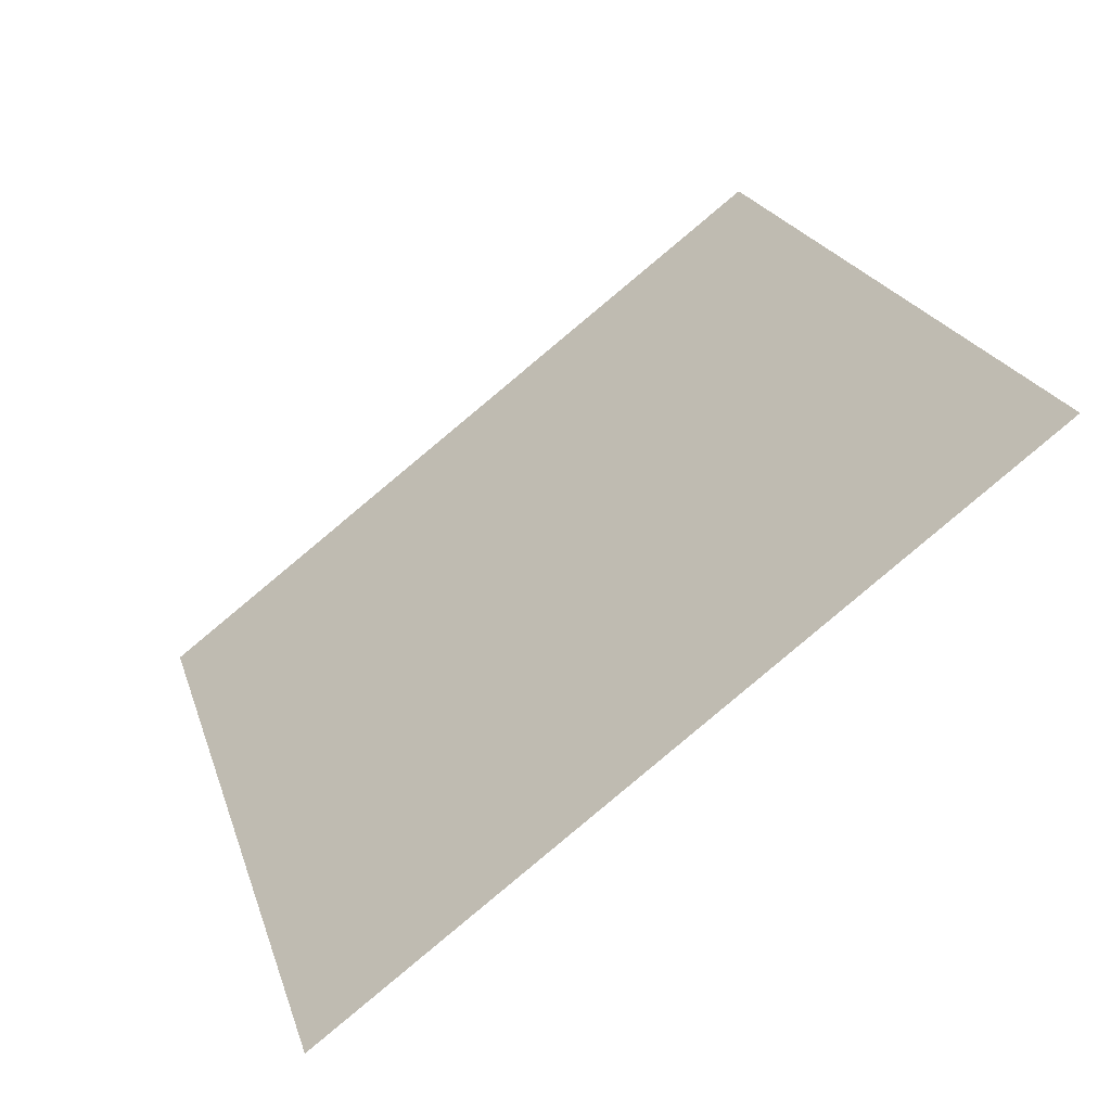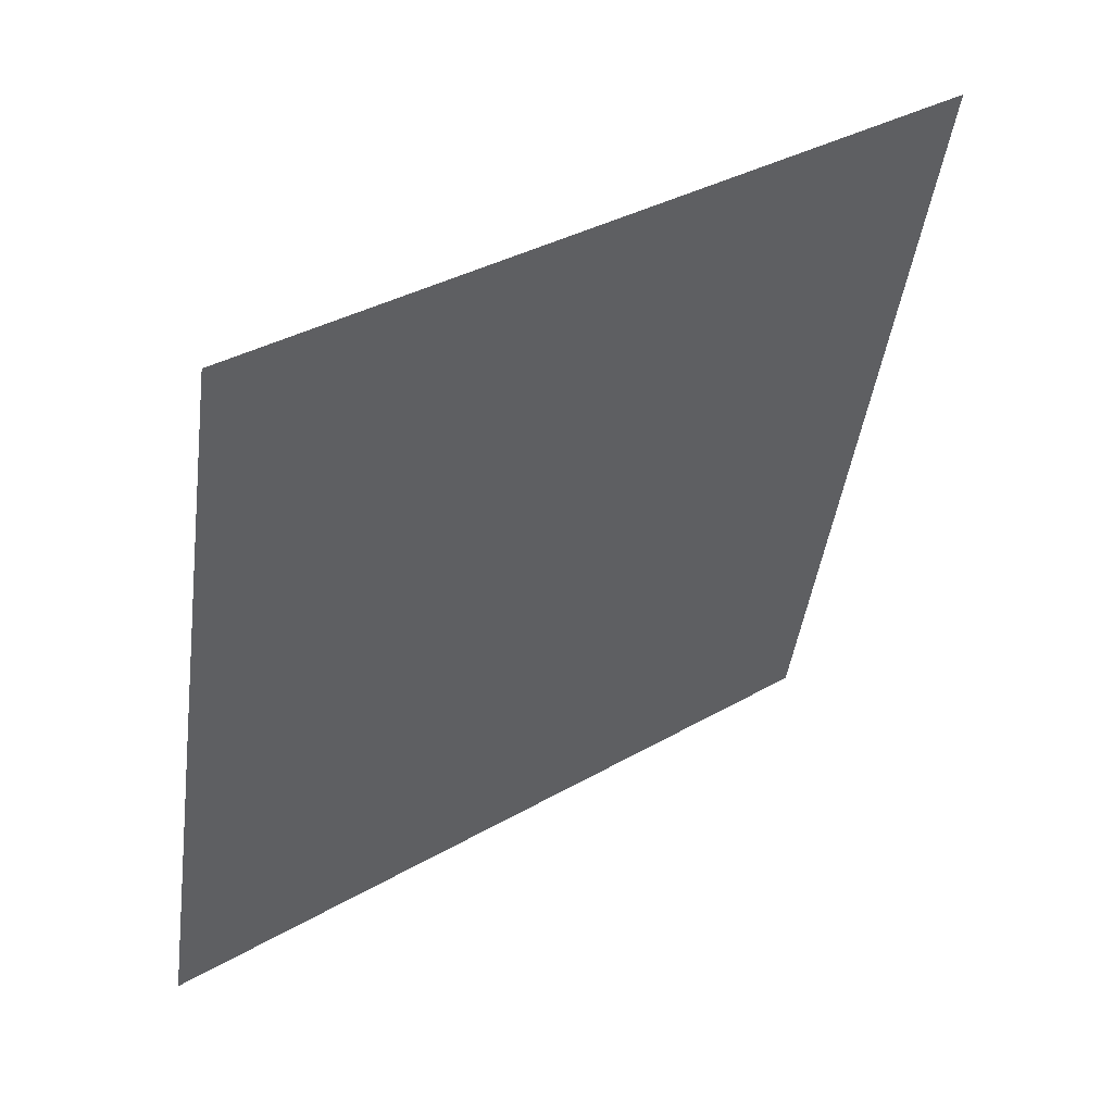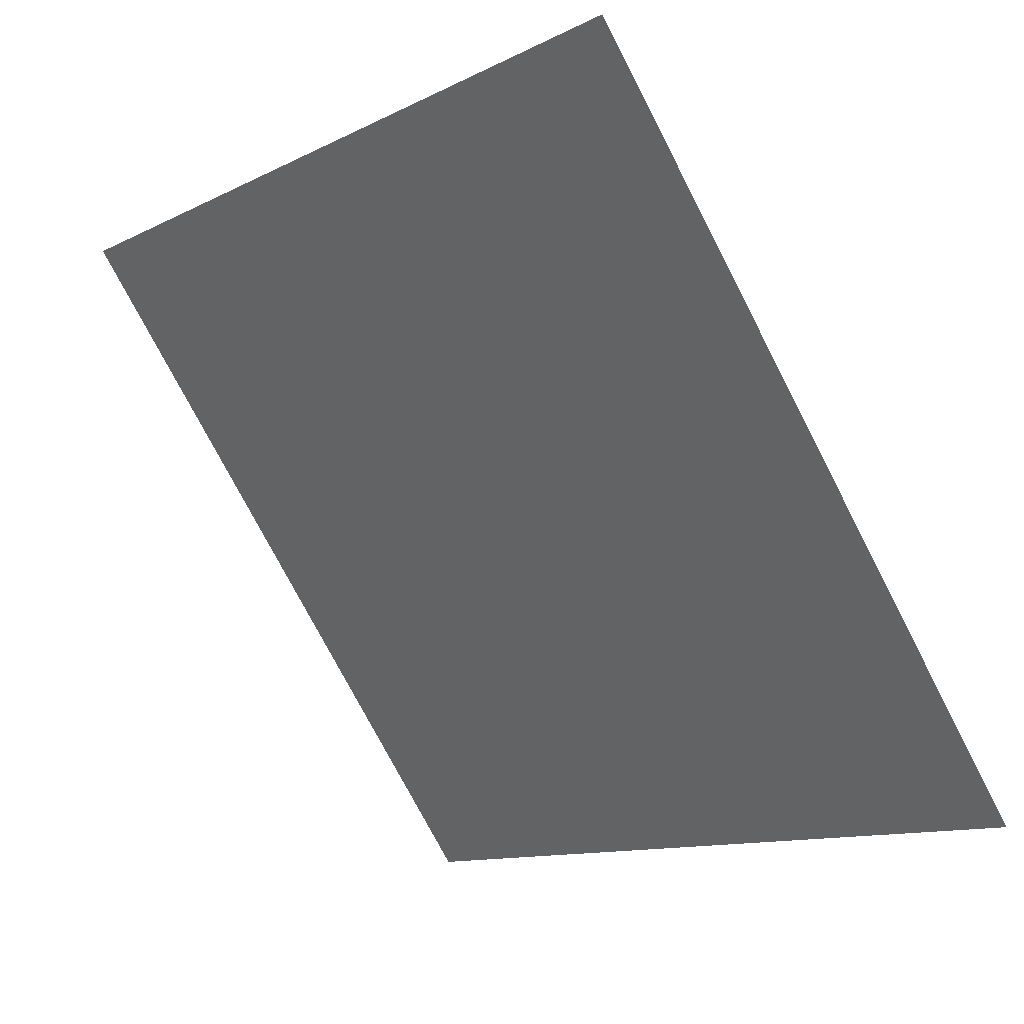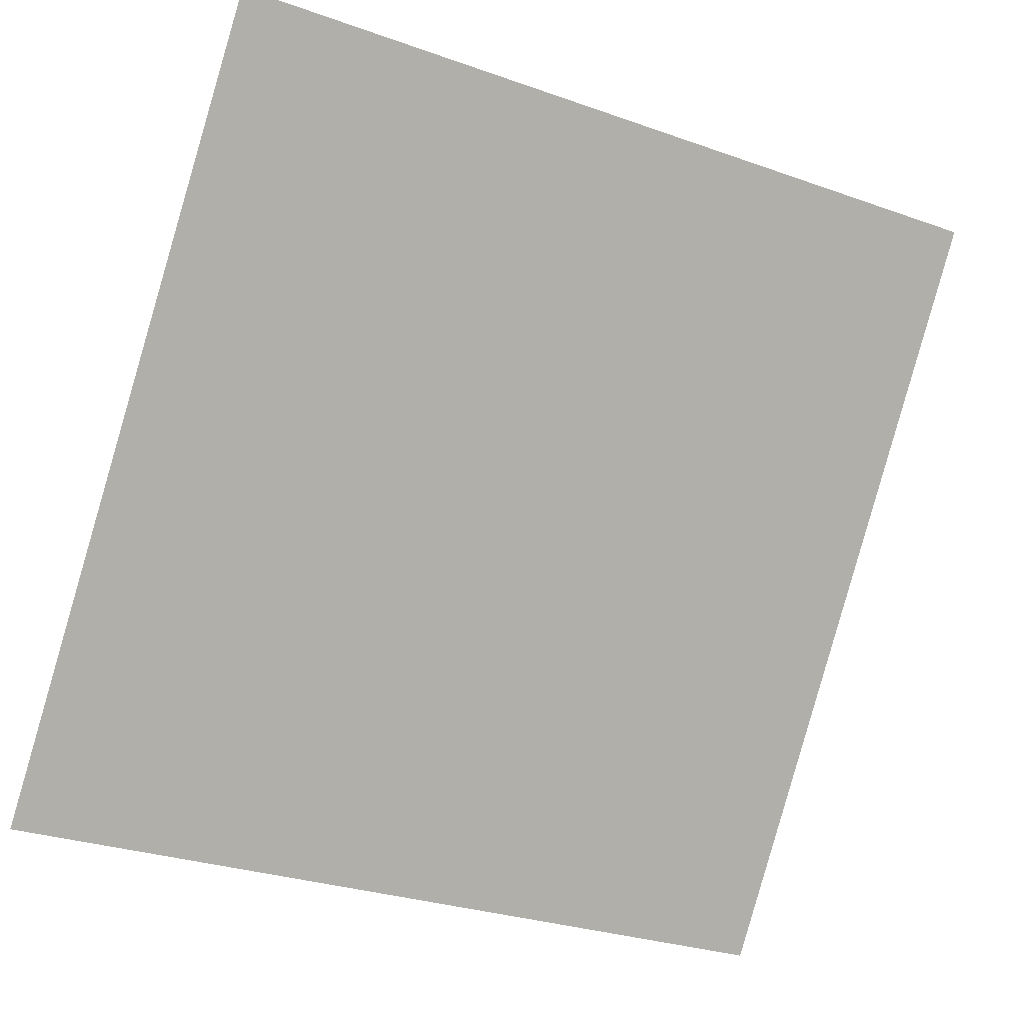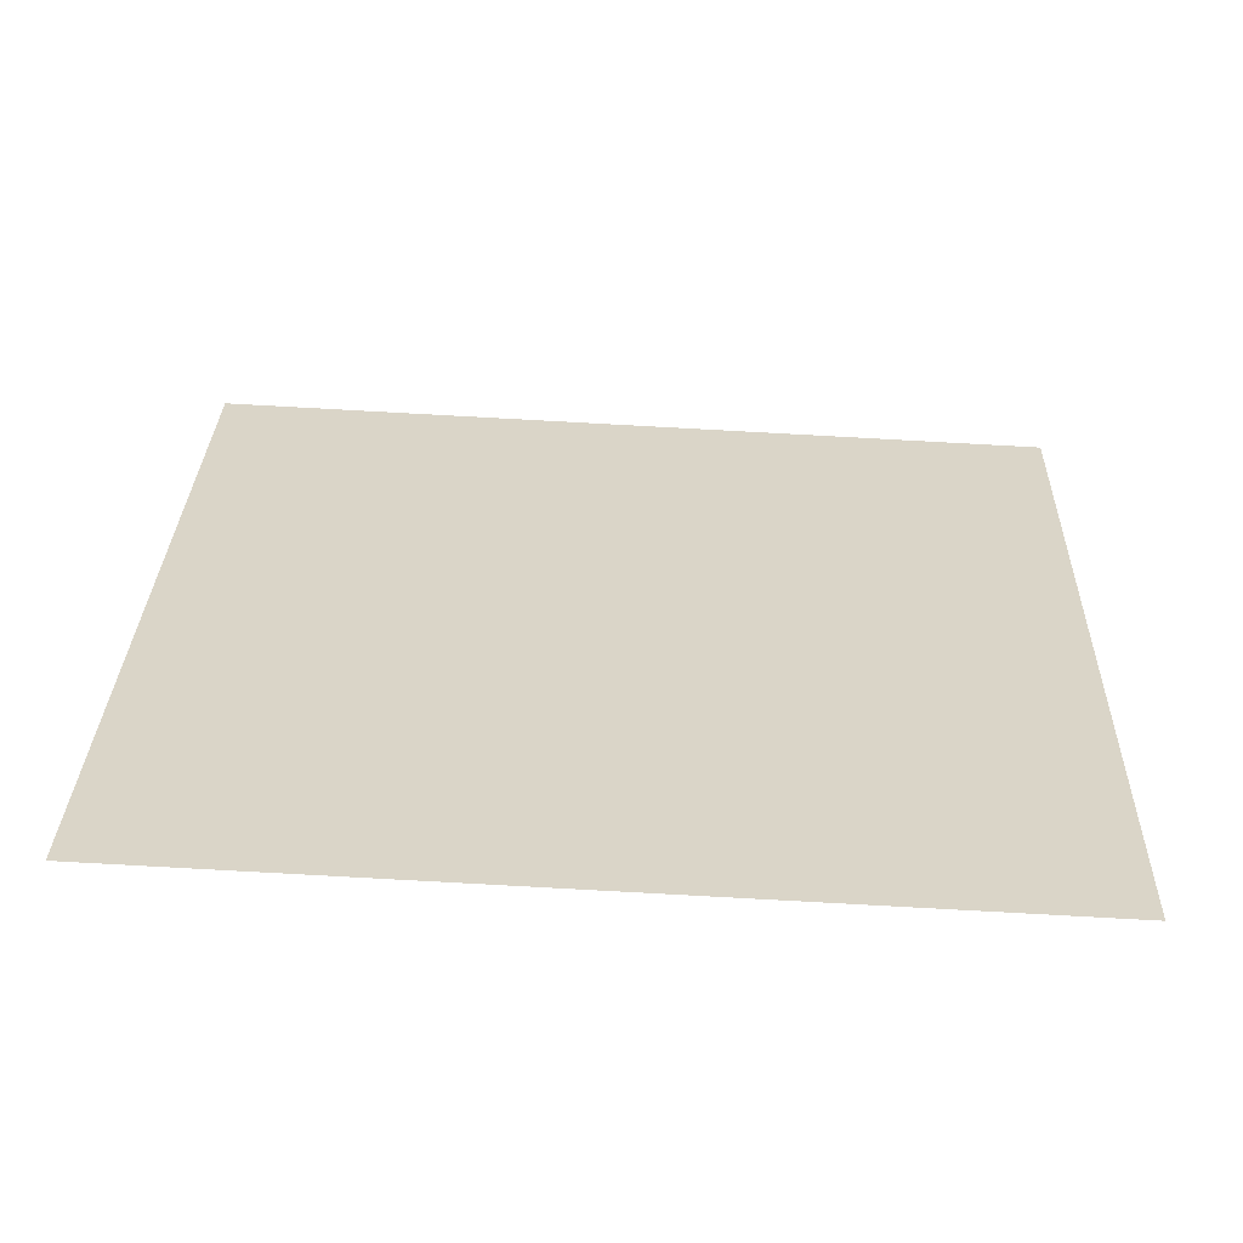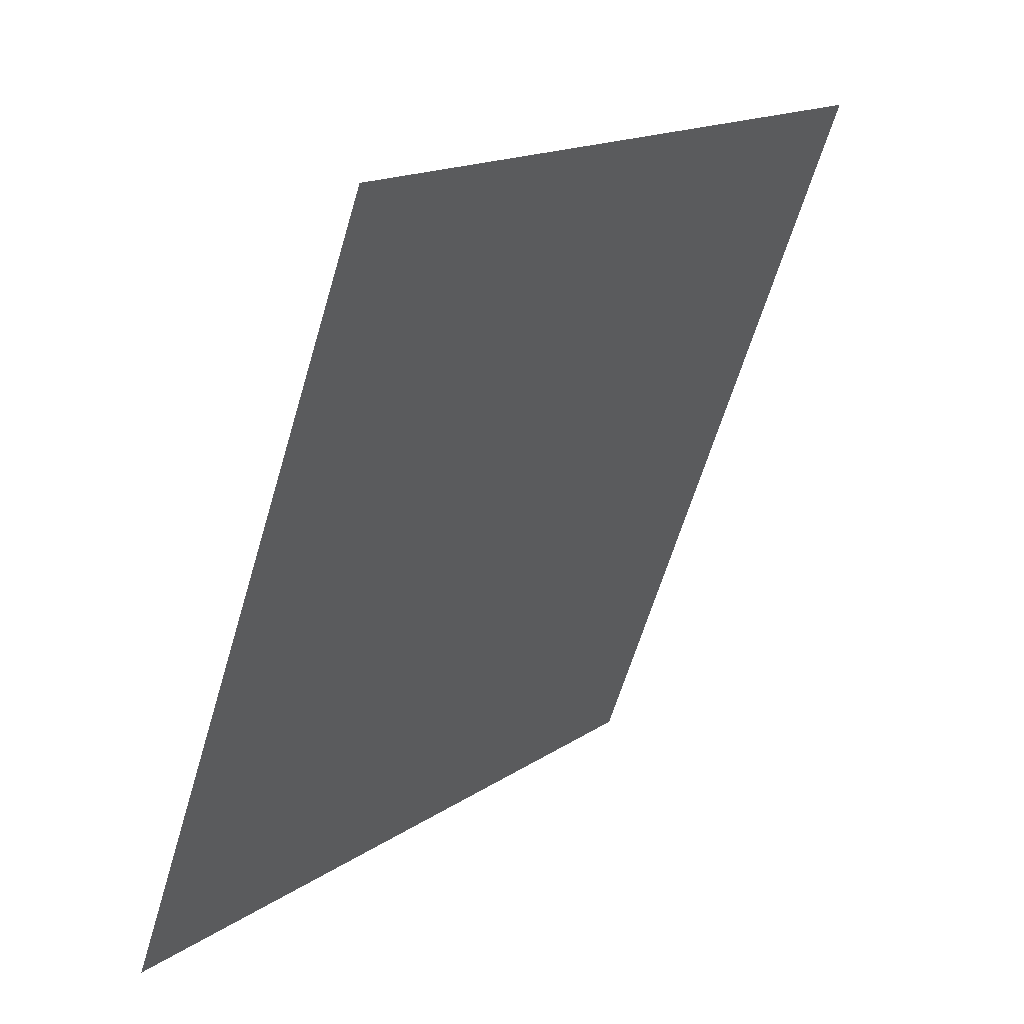
<metadata>
{"format":"obj","ext":"obj","renderer":"f3d","projection":"perspective","resolution":1024,"background":"white","views":[{"elev":23.2,"azim":-105.0,"up":"+Y"},{"elev":-43.6,"azim":-97.2,"up":"+Y"},{"elev":-11.0,"azim":-131.5,"up":"+Z"},{"elev":-30.2,"azim":150.9,"up":"+Z"},{"elev":65.5,"azim":3.3,"up":"+Y"},{"elev":-62.9,"azim":72.2,"up":"+Z"}]}
</metadata>
<code>
v -0.0738 0.7287 0.429
v -0.08036 0.7289 0.429
v -0.08024 0.7328 0.4343
v -0.07368 0.7327 0.4342
f 4 3 2 1

</code>
